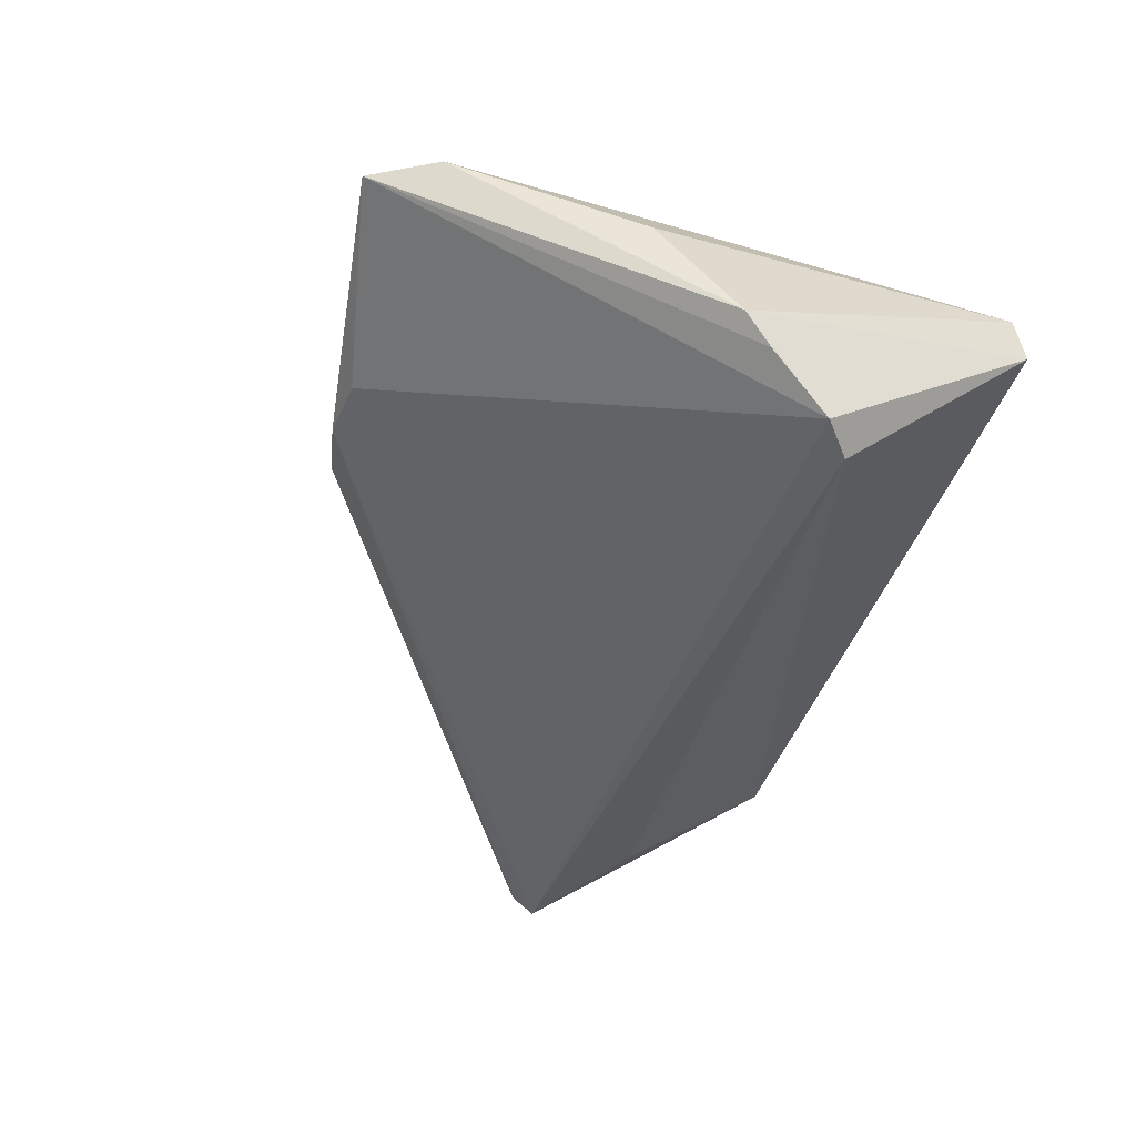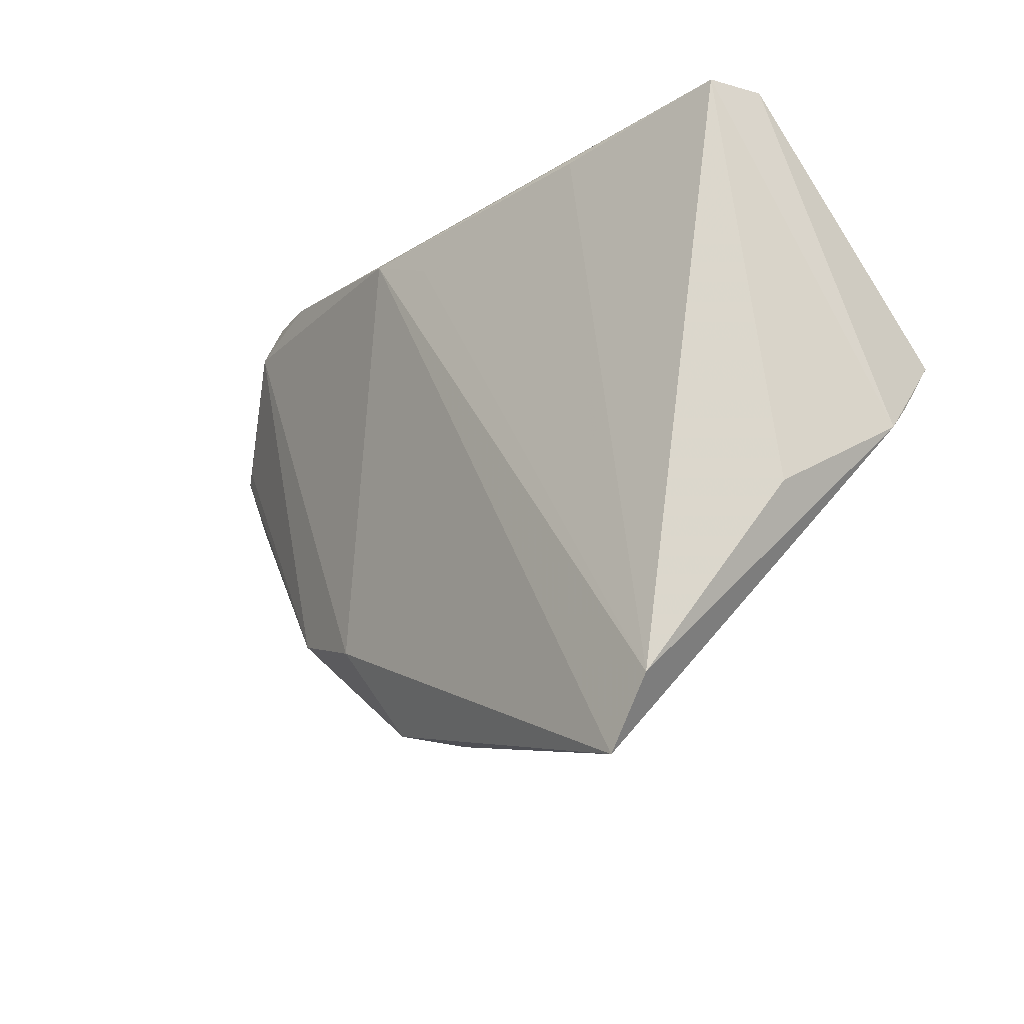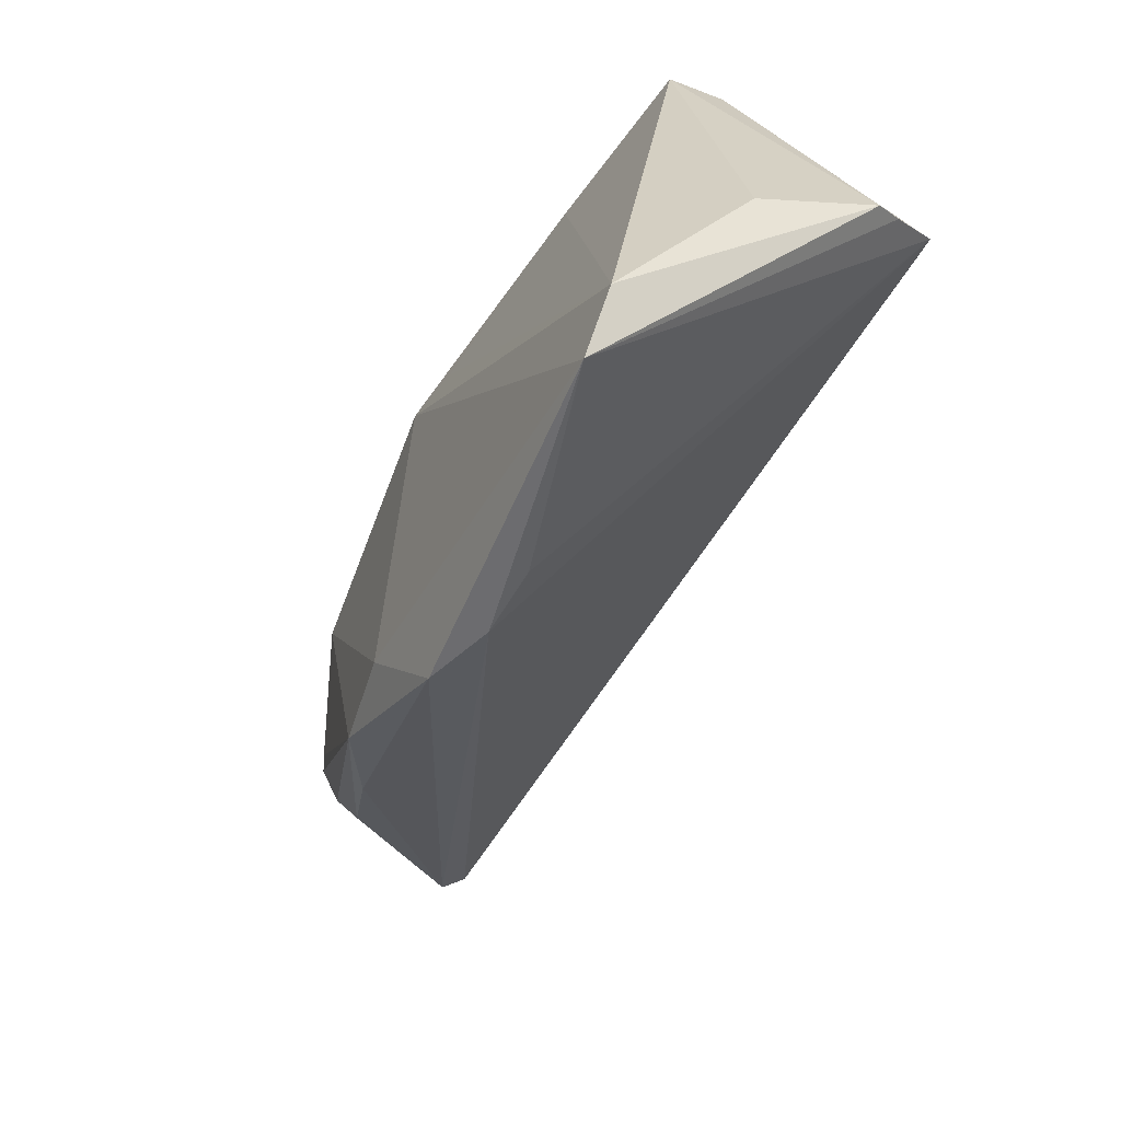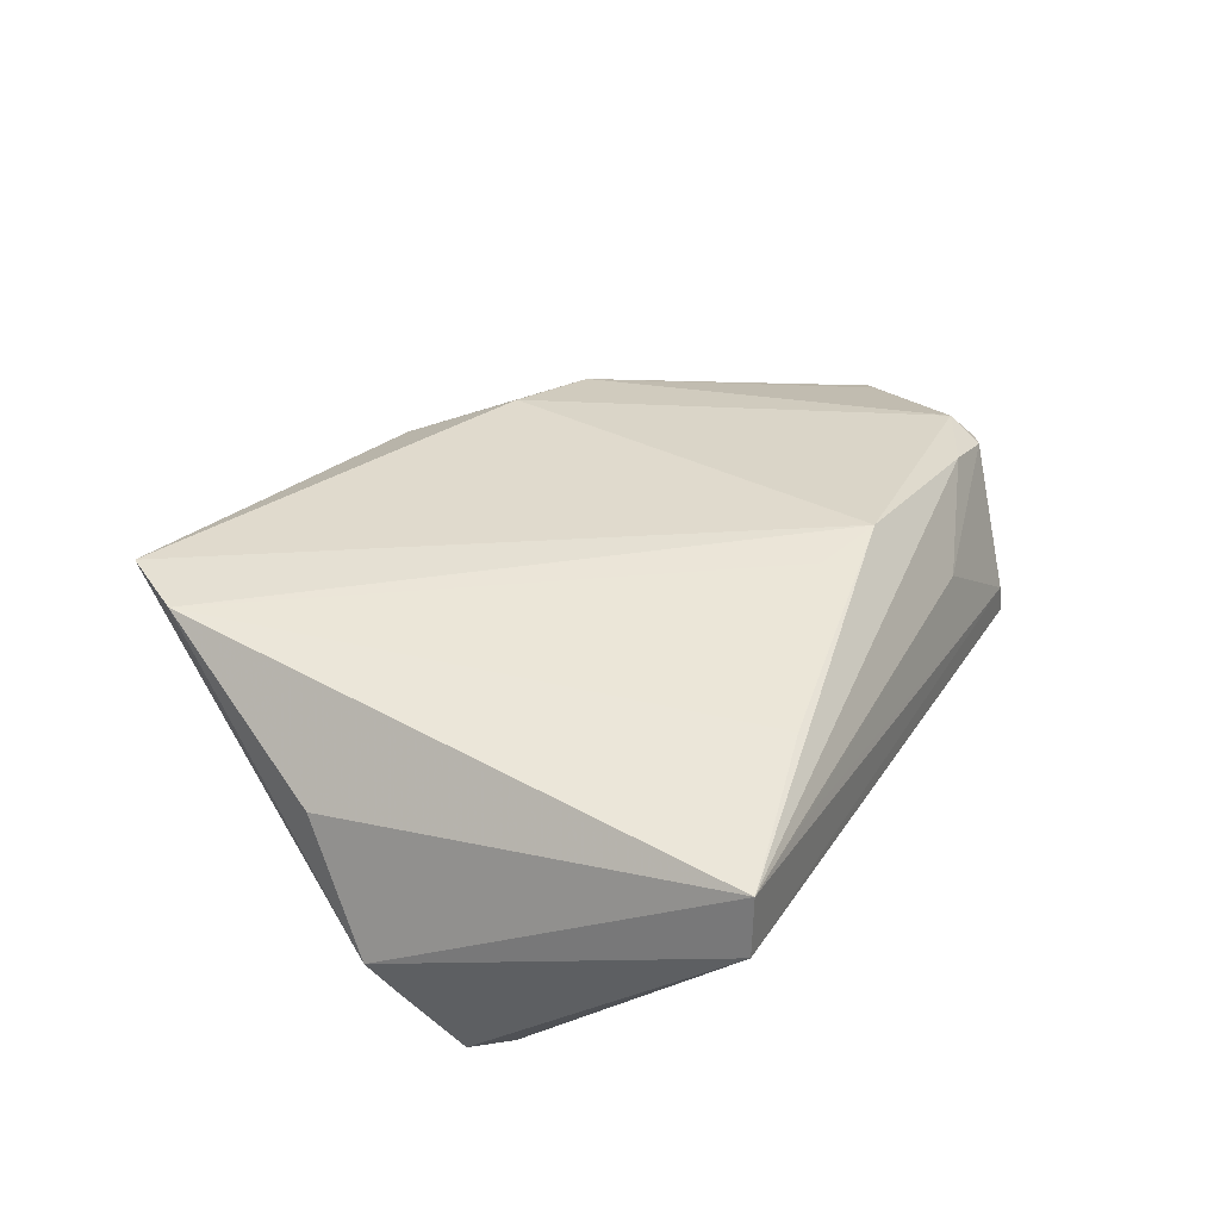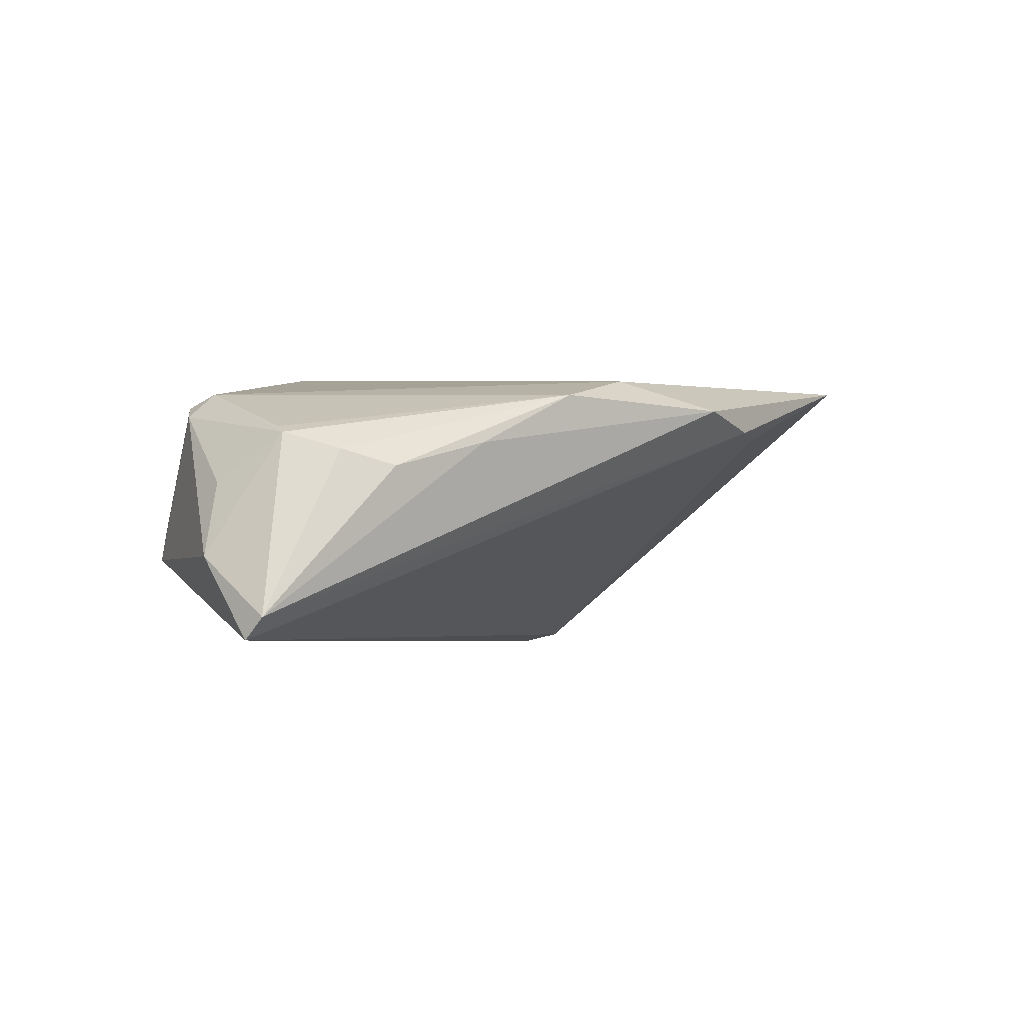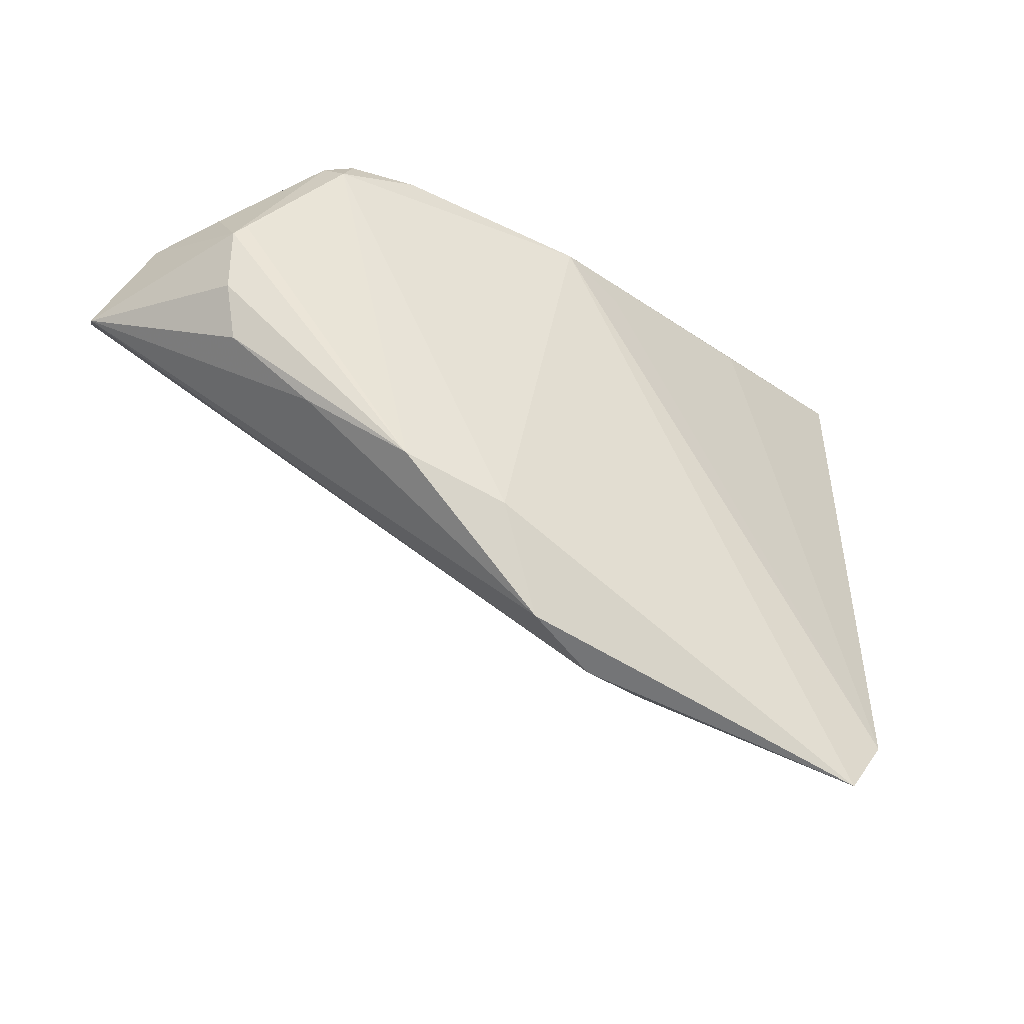
<metadata>
{"format":"obj","ext":"obj","renderer":"f3d","projection":"perspective","resolution":1024,"background":"white","views":[{"elev":-39.4,"azim":69.4,"up":"+Z"},{"elev":-17.0,"azim":47.7,"up":"+Y"},{"elev":-63.3,"azim":59.4,"up":"+Y"},{"elev":38.0,"azim":116.2,"up":"+Z"},{"elev":-2.8,"azim":-72.4,"up":"+Z"},{"elev":-44.4,"azim":-36.9,"up":"+Y"}]}
</metadata>
<code>
v 0.03288 -0.05074 0.0172
v 0.05203 -0.007026 -0.01484
v 0.02314 0.02689 0.01345
v -0.03579 0.03155 -0.00614
v -0.04299 -0.01758 0.004288
v 0.05036 0.0003118 -0.02178
v -0.05503 0.005928 0.005949
v -0.06438 0.003625 -0.0182
v -0.001817 0.01921 0.01657
v -0.01218 -0.04145 0.0105
v 0.053 -0.01052 -0.01102
v -0.05525 -0.002813 0.002897
v -0.0345 0.02449 0.01266
v -0.03244 -0.02611 0.01123
v -0.05248 -0.009098 0.0007994
v -0.04259 0.02467 0.009942
v -0.02099 0.02932 0.005092
v -0.05604 0.01388 -0.0011
v -0.01057 0.02227 0.0172
v -0.01973 -0.02966 0.01431
v -0.06005 0.01366 -0.01062
v 0.04838 -0.01933 0.004017
v -0.04485 0.01992 0.01148
v 0.0318 0.03101 0.008925
v -0.0633 0.006372 -0.02104
v -0.04518 0.01504 -0.01961
v 0.04611 0.004232 -0.02296
v -0.05656 0.004628 0.005081
v -0.04609 0.02305 0.008419
v 0.006138 -0.04367 0.008108
v 0.0458 0.03166 0.002741
v 0.03853 -0.04222 0.0172
v -0.03704 0.03166 -0.01045
v 0.04464 0.03131 0.01025
v -0.002386 -0.04391 0.008233
f 11 34 22
f 1 19 20
f 20 19 23
f 32 22 34
f 32 19 1
f 32 1 11
f 11 22 32
f 13 19 34
f 23 19 13
f 11 1 2
f 2 6 11
f 1 6 2
f 1 35 30
f 30 6 1
f 35 6 30
f 25 35 8
f 25 6 35
f 10 35 1
f 1 20 10
f 8 35 10
f 34 19 3
f 3 32 34
f 31 34 11
f 11 6 31
f 17 13 34
f 23 13 16
f 13 17 16
f 6 25 27
f 27 31 6
f 33 31 27
f 23 28 7
f 14 10 20
f 14 7 28
f 14 20 23
f 23 7 14
f 19 32 9
f 9 3 19
f 32 3 9
f 24 17 34
f 4 16 17
f 17 24 4
f 4 24 34
f 34 31 4
f 4 31 33
f 23 16 29
f 29 28 23
f 29 4 33
f 16 4 29
f 26 25 33
f 33 27 26
f 26 27 25
f 15 14 12
f 12 14 28
f 8 15 12
f 12 28 8
f 5 14 15
f 10 14 5
f 5 15 8
f 8 10 5
f 28 29 18
f 8 28 21
f 28 18 21
f 21 25 8
f 33 25 21
f 21 18 29
f 21 29 33

</code>
